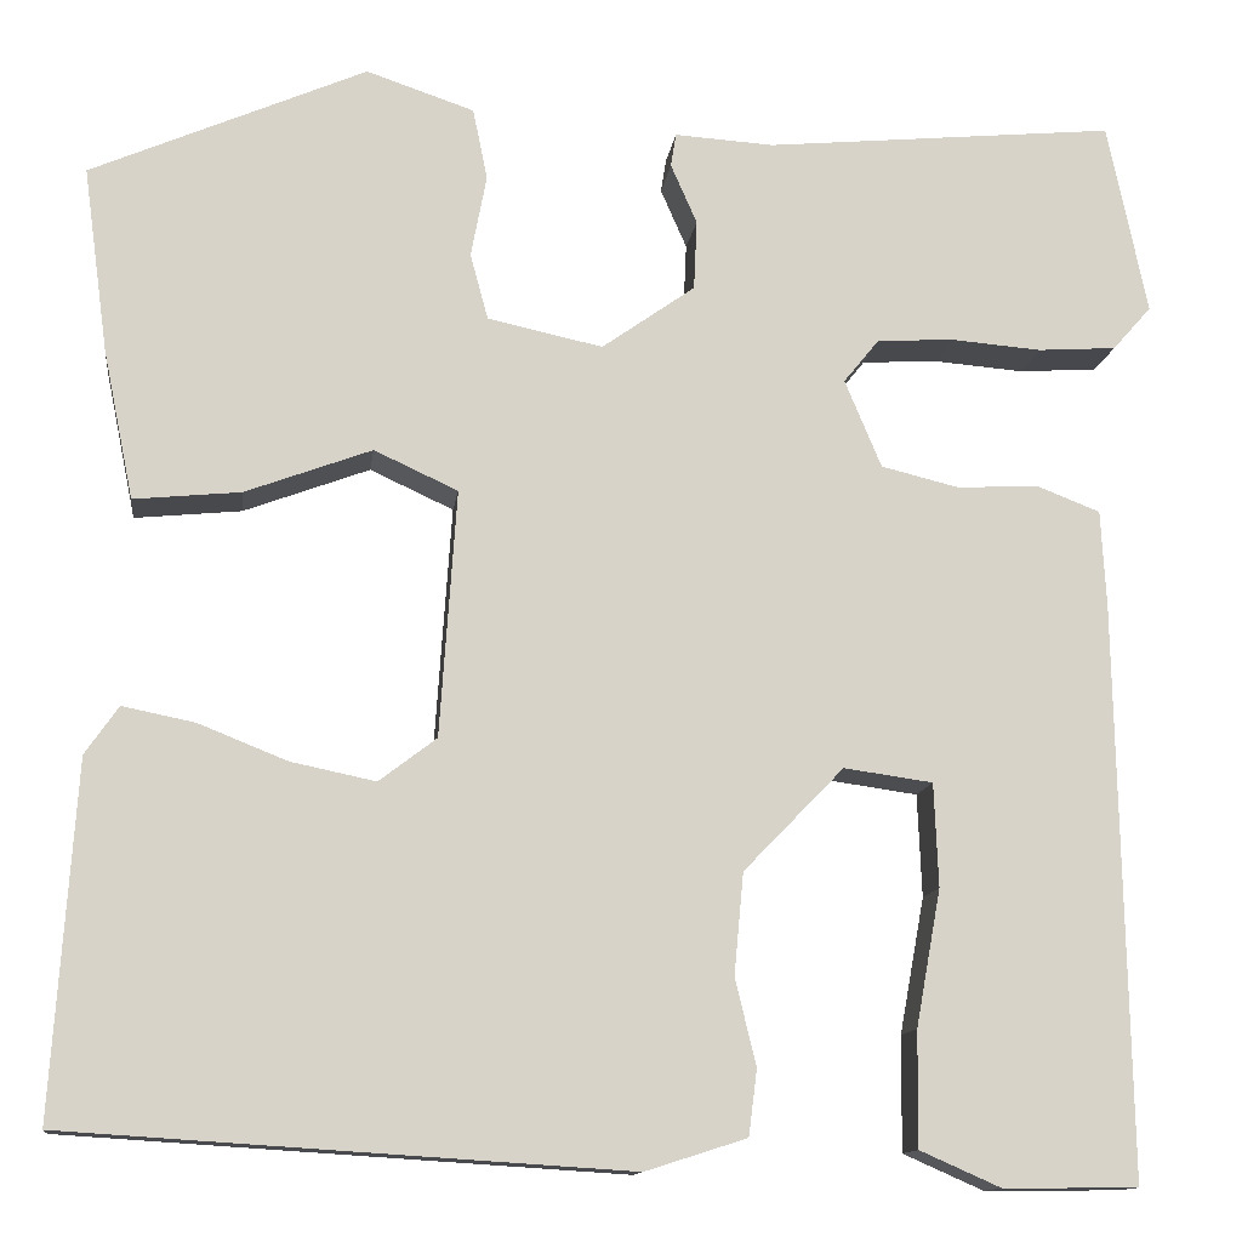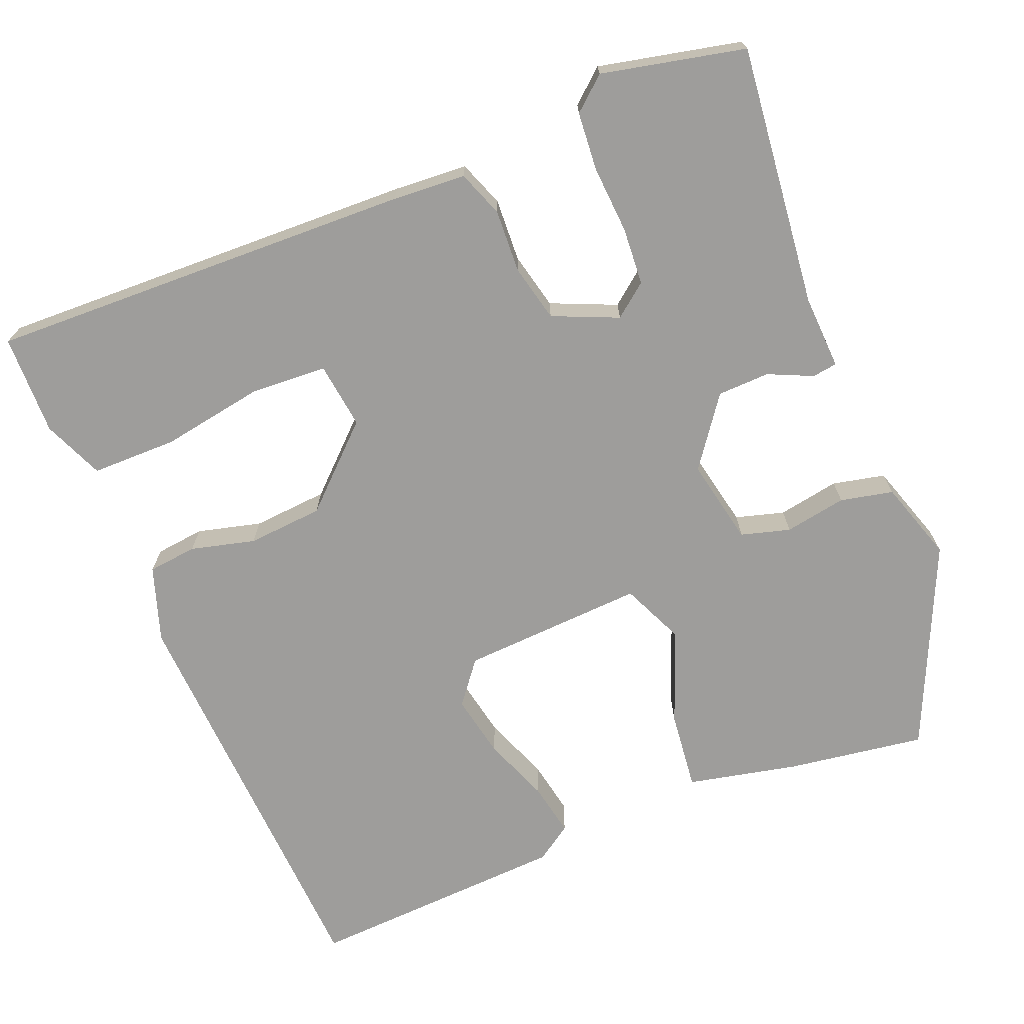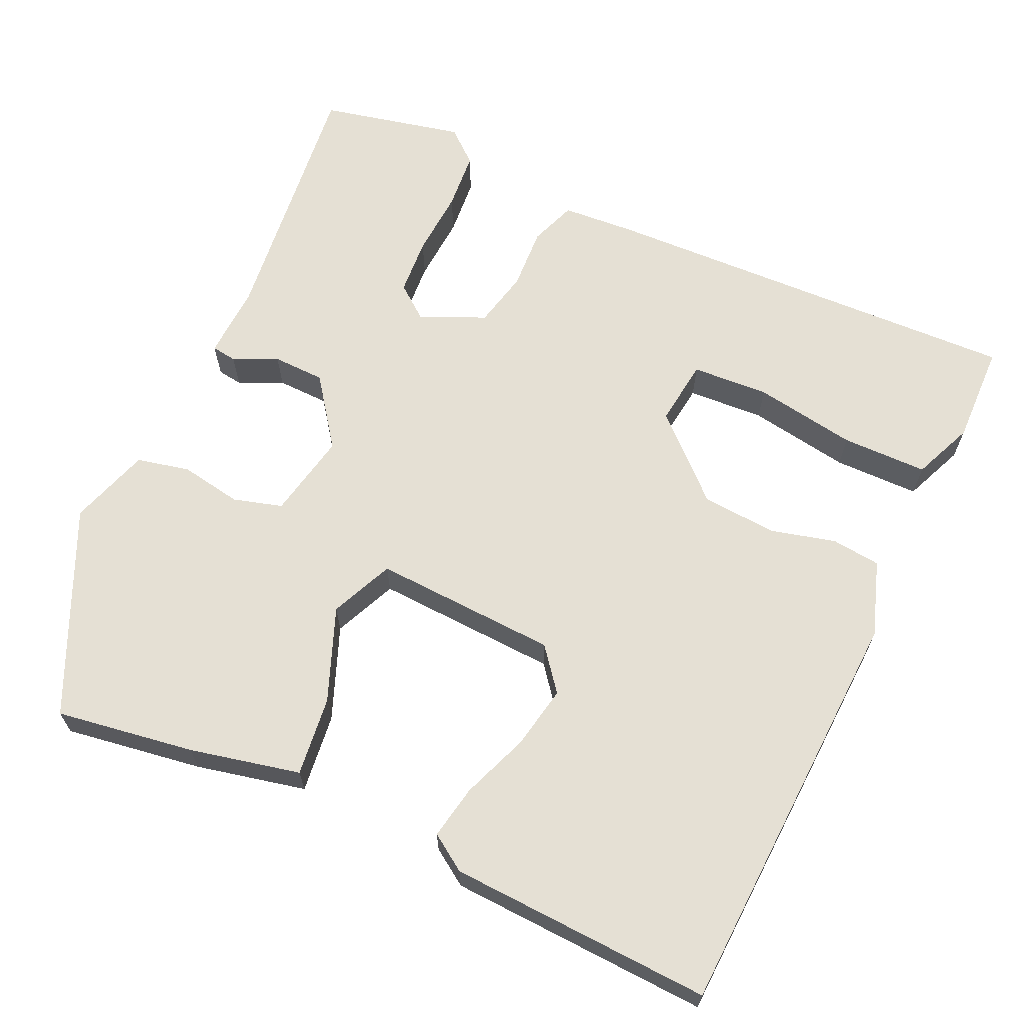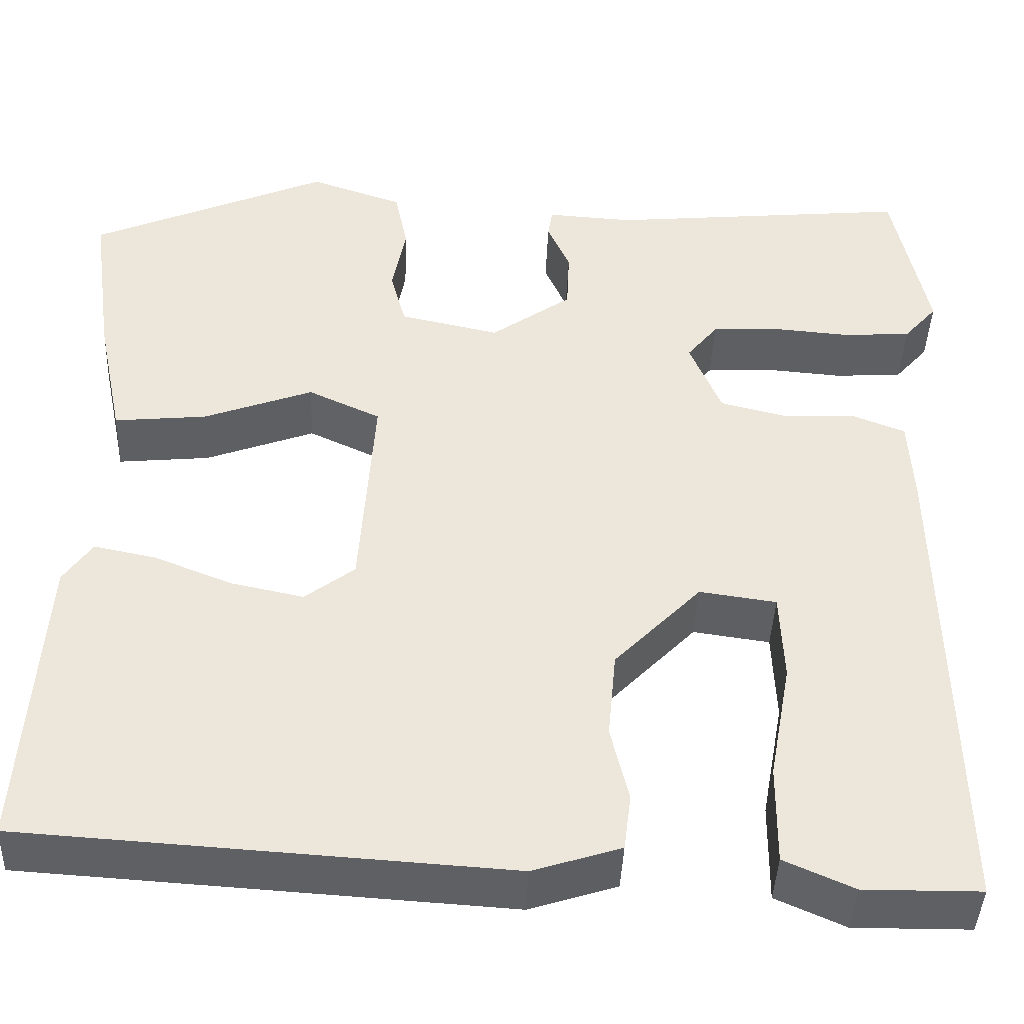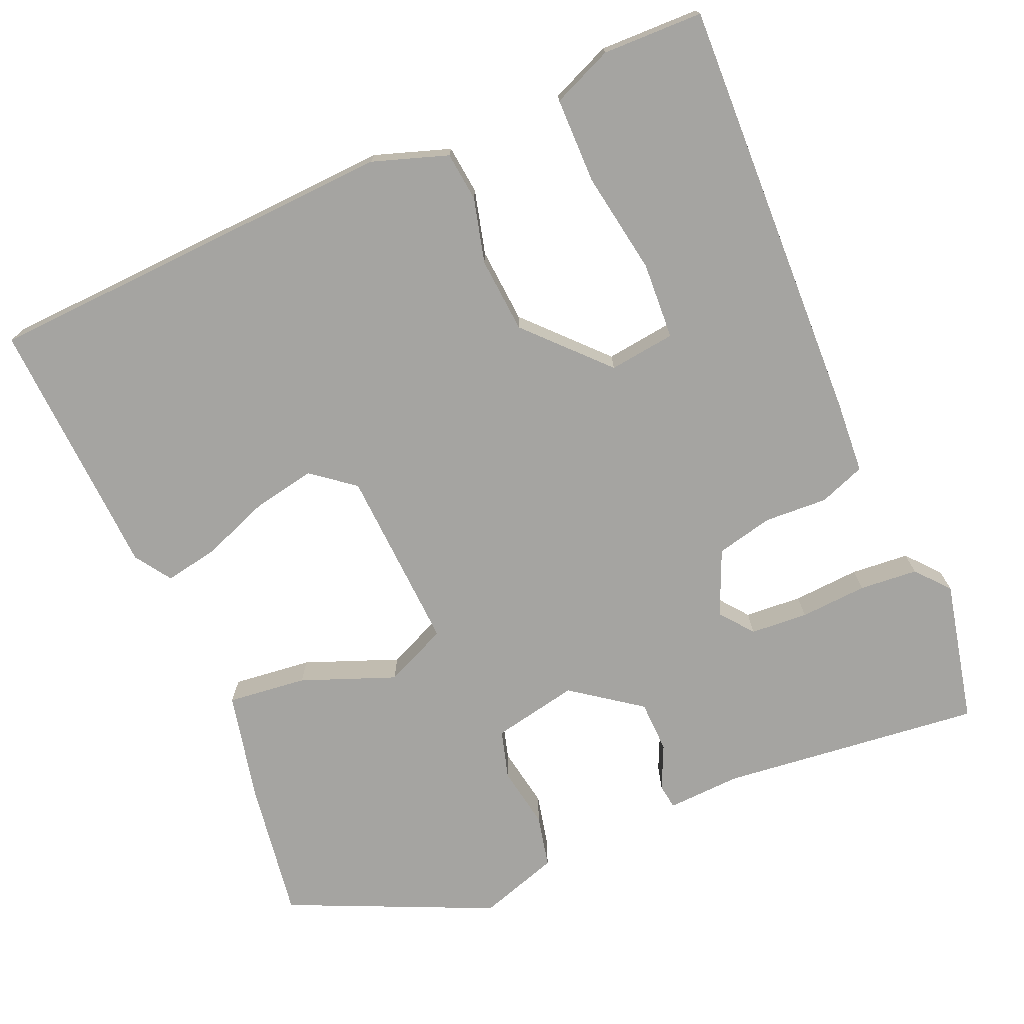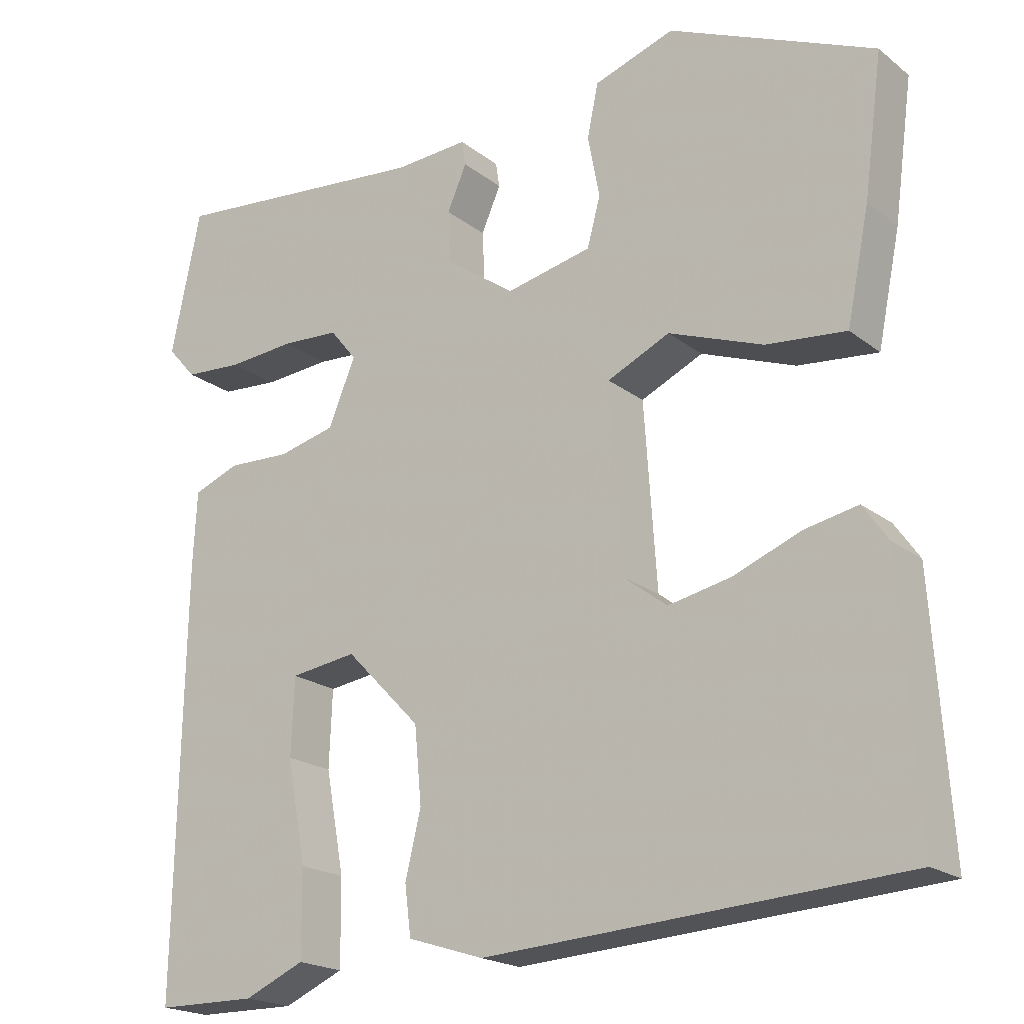
<metadata>
{"format":"obj","ext":"obj","renderer":"f3d","projection":"perspective","resolution":1024,"background":"white","views":[{"elev":-12.6,"azim":172.8,"up":"+Z"},{"elev":-70.4,"azim":-68.7,"up":"+Y"},{"elev":65.2,"azim":113.7,"up":"+Y"},{"elev":-42.1,"azim":177.7,"up":"+Z"},{"elev":-73.3,"azim":-157.6,"up":"+Y"},{"elev":-19.9,"azim":35.7,"up":"+Z"}]}
</metadata>
<code>
v 0.495 0.07 0.399
v 0.471 0.07 0.221
v 0.442 0.07 0.079
v 0.34 0.07 0.089
v 0.219 0.07 0.134
v 0.139 0.07 0.097
v 0.155 0.07 -0.139
v 0.21 0.07 -0.181
v 0.291 0.07 -0.164
v 0.376 0.07 -0.13
v 0.445 0.07 -0.116
v 0.477 0.07 -0.162
v 0.499 0.07 -0.498
v -0.035 0.07 -0.532
v -0.132 0.07 -0.501
v -0.14 0.07 -0.438
v -0.12 0.07 -0.355
v -0.129 0.07 -0.258
v -0.225 0.07 -0.159
v -0.31 0.07 -0.171
v -0.314 0.07 -0.27
v -0.29 0.07 -0.401
v -0.289 0.07 -0.511
v -0.366 0.07 -0.545
v -0.495 0.07 -0.544
v -0.485 0.07 0.003
v -0.48 0.07 0.097
v -0.421 0.07 0.12
v -0.34 0.07 0.117
v -0.267 0.07 0.135
v -0.232 0.07 0.219
v -0.266 0.07 0.261
v -0.34 0.07 0.265
v -0.426 0.07 0.258
v -0.501 0.07 0.263
v -0.538 0.07 0.305
v -0.5 0.07 0.489
v -0.164 0.07 0.457
v -0.069 0.07 0.463
v -0.064 0.07 0.431
v -0.089 0.07 0.374
v -0.086 0.07 0.307
v 0.003 0.07 0.244
v 0.113 0.07 0.268
v 0.13 0.07 0.331
v 0.115 0.07 0.41
v 0.129 0.07 0.478
v 0.232 0.07 0.513
v 0.495 0 0.399
v 0.471 0 0.221
v 0.442 0 0.079
v 0.34 0 0.089
v 0.219 0 0.134
v 0.139 0 0.097
v 0.155 0 -0.139
v 0.21 0 -0.181
v 0.291 0 -0.164
v 0.376 0 -0.13
v 0.445 0 -0.116
v 0.477 0 -0.162
v 0.499 0 -0.498
v -0.035 0 -0.532
v -0.132 0 -0.501
v -0.14 0 -0.438
v -0.12 0 -0.355
v -0.129 0 -0.258
v -0.225 0 -0.159
v -0.31 0 -0.171
v -0.314 0 -0.27
v -0.29 0 -0.401
v -0.289 0 -0.511
v -0.366 0 -0.545
v -0.495 0 -0.544
v -0.485 0 0.003
v -0.48 0 0.097
v -0.421 0 0.12
v -0.34 0 0.117
v -0.267 0 0.135
v -0.232 0 0.219
v -0.266 0 0.261
v -0.34 0 0.265
v -0.426 0 0.258
v -0.501 0 0.263
v -0.538 0 0.305
v -0.5 0 0.489
v -0.164 0 0.457
v -0.069 0 0.463
v -0.064 0 0.431
v -0.089 0 0.374
v -0.086 0 0.307
v 0.003 0 0.244
v 0.113 0 0.268
v 0.13 0 0.331
v 0.115 0 0.41
v 0.129 0 0.478
v 0.232 0 0.513
f 45 46 47 48
f 44 45 48 1
f 38 39 40 41
f 38 41 42
f 37 38 42
f 36 37 42 43
f 33 34 35 36
f 32 33 36
f 26 27 28 29
f 26 29 30
f 25 26 30
f 21 22 23 24
f 20 21 24 25
f 14 15 16 17
f 14 17 18
f 13 14 18
f 9 10 11 12
f 8 9 12 13
f 7 8 13 18
f 2 3 4 5
f 44 1 2 5
f 43 44 5 6
f 32 36 43
f 31 32 43 6
f 20 25 30 31
f 19 20 31 6
f 6 7 18 19
f 96 95 94 93
f 49 96 93 92
f 89 88 87 86
f 90 89 86
f 90 86 85
f 91 90 85 84
f 84 83 82 81
f 84 81 80
f 77 76 75 74
f 78 77 74
f 78 74 73
f 72 71 70 69
f 73 72 69 68
f 65 64 63 62
f 66 65 62
f 66 62 61
f 60 59 58 57
f 61 60 57 56
f 66 61 56 55
f 53 52 51 50
f 53 50 49 92
f 54 53 92 91
f 91 84 80
f 54 91 80 79
f 79 78 73 68
f 54 79 68 67
f 67 66 55 54
f 1 49 50 2
f 2 50 51 3
f 3 51 52 4
f 4 52 53 5
f 5 53 54 6
f 6 54 55 7
f 7 55 56 8
f 8 56 57 9
f 9 57 58 10
f 10 58 59 11
f 11 59 60 12
f 12 60 61 13
f 13 61 62 14
f 14 62 63 15
f 15 63 64 16
f 16 64 65 17
f 17 65 66 18
f 18 66 67 19
f 19 67 68 20
f 20 68 69 21
f 21 69 70 22
f 22 70 71 23
f 23 71 72 24
f 24 72 73 25
f 25 73 74 26
f 26 74 75 27
f 27 75 76 28
f 28 76 77 29
f 29 77 78 30
f 30 78 79 31
f 31 79 80 32
f 32 80 81 33
f 33 81 82 34
f 34 82 83 35
f 35 83 84 36
f 36 84 85 37
f 37 85 86 38
f 38 86 87 39
f 39 87 88 40
f 40 88 89 41
f 41 89 90 42
f 42 90 91 43
f 43 91 92 44
f 44 92 93 45
f 45 93 94 46
f 46 94 95 47
f 47 95 96 48
f 48 96 49 1

</code>
